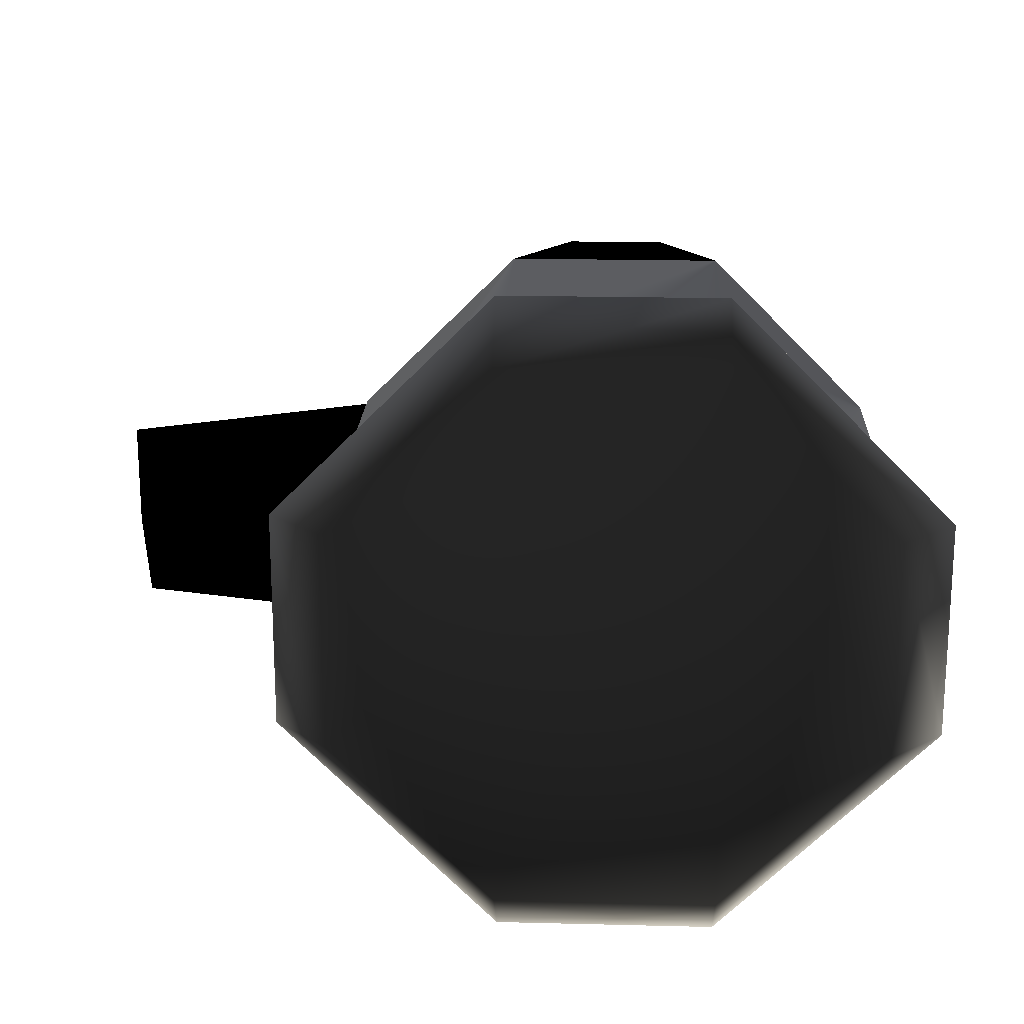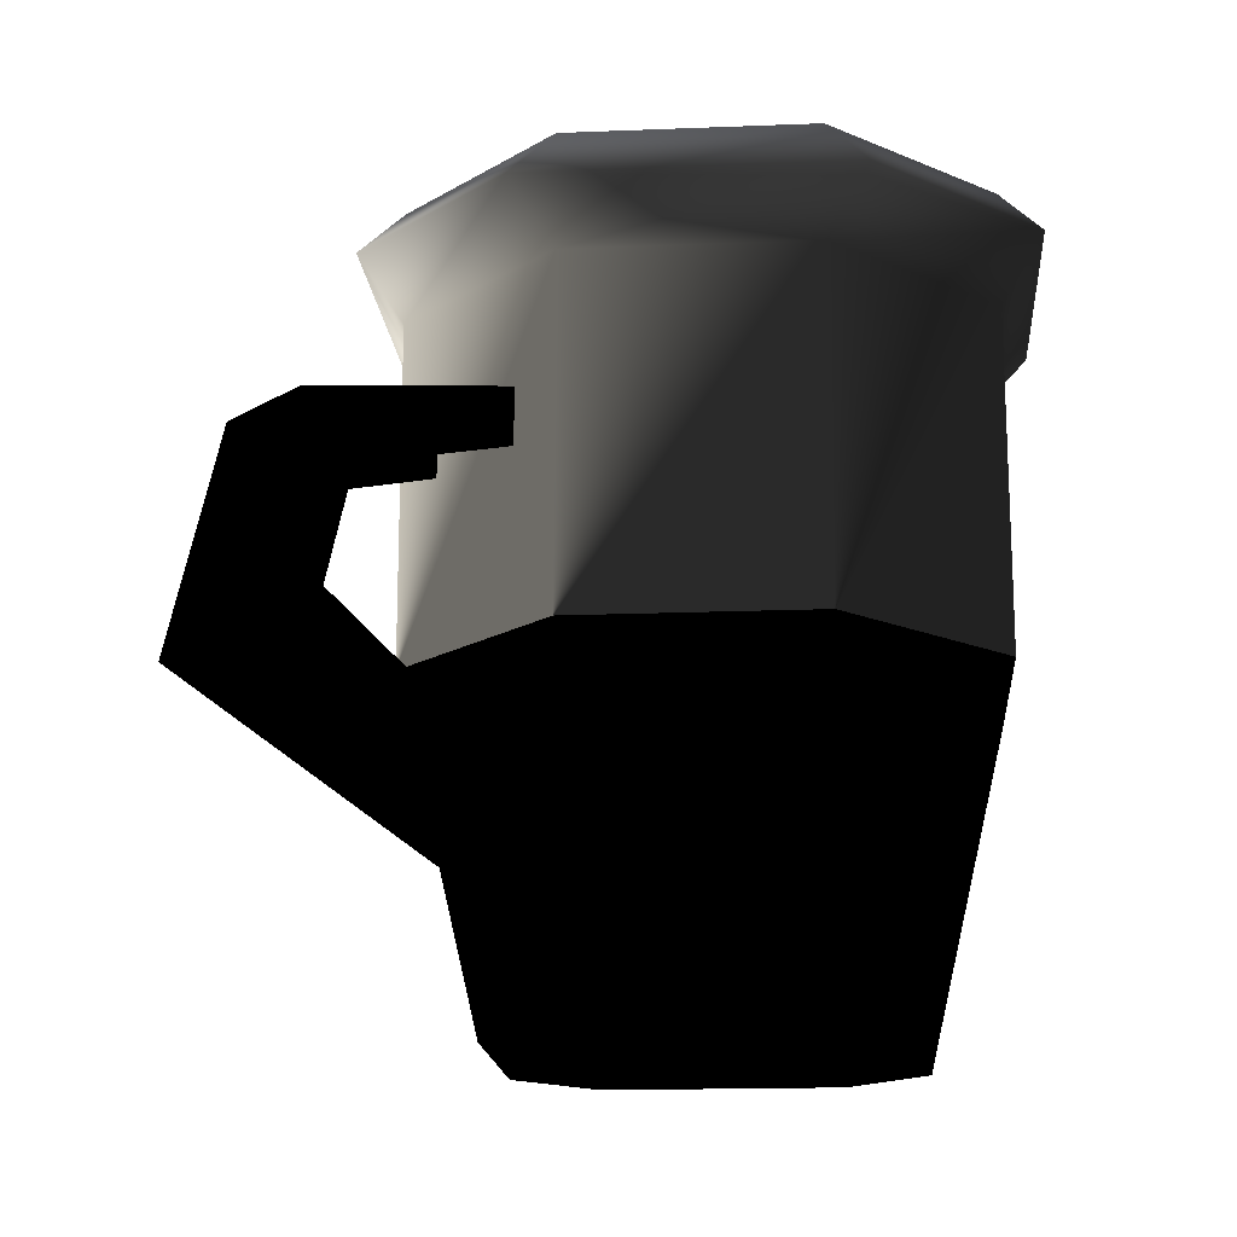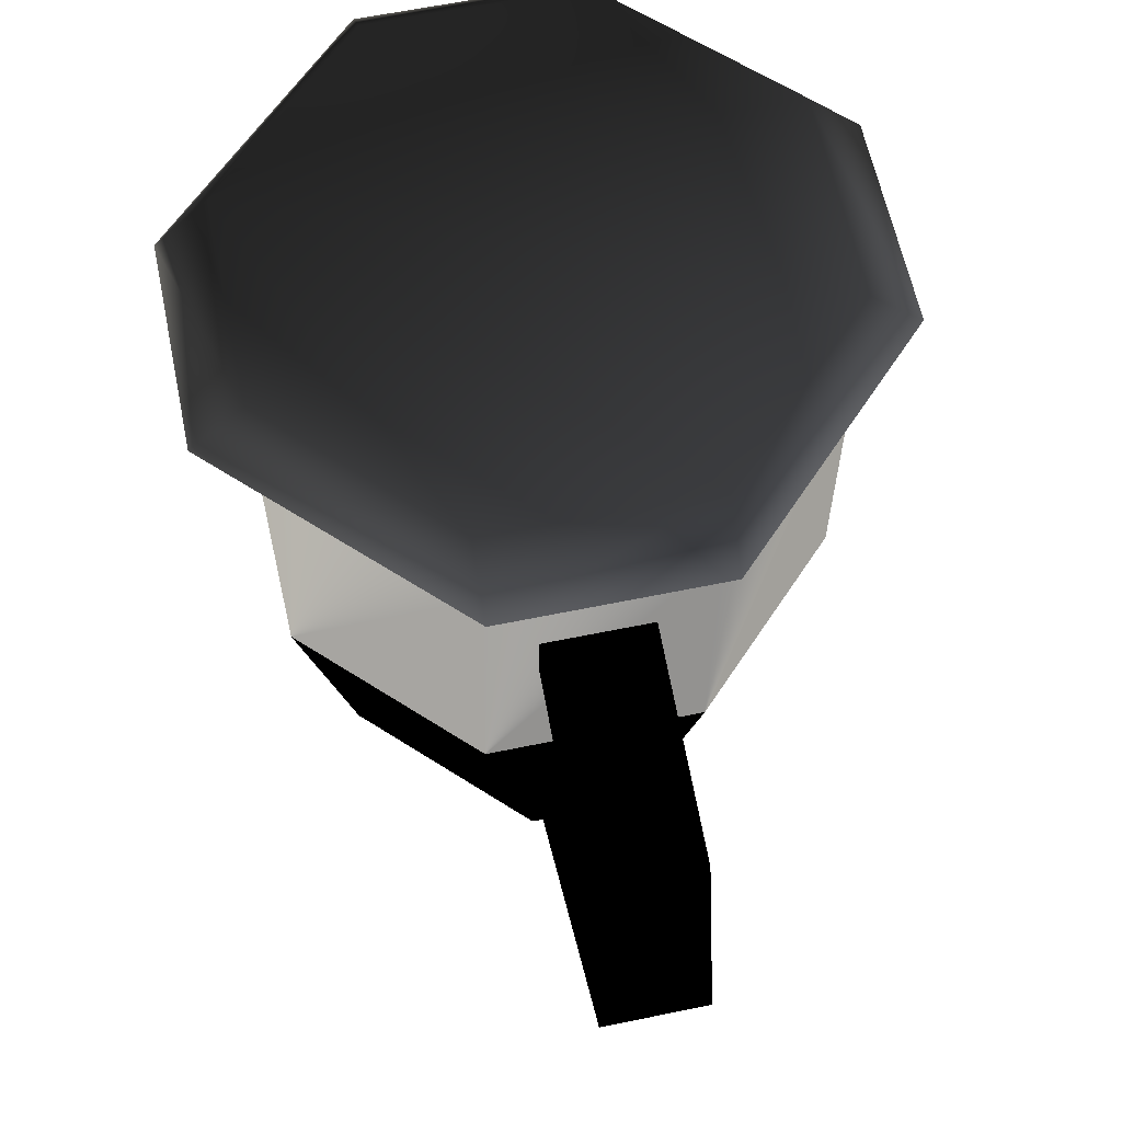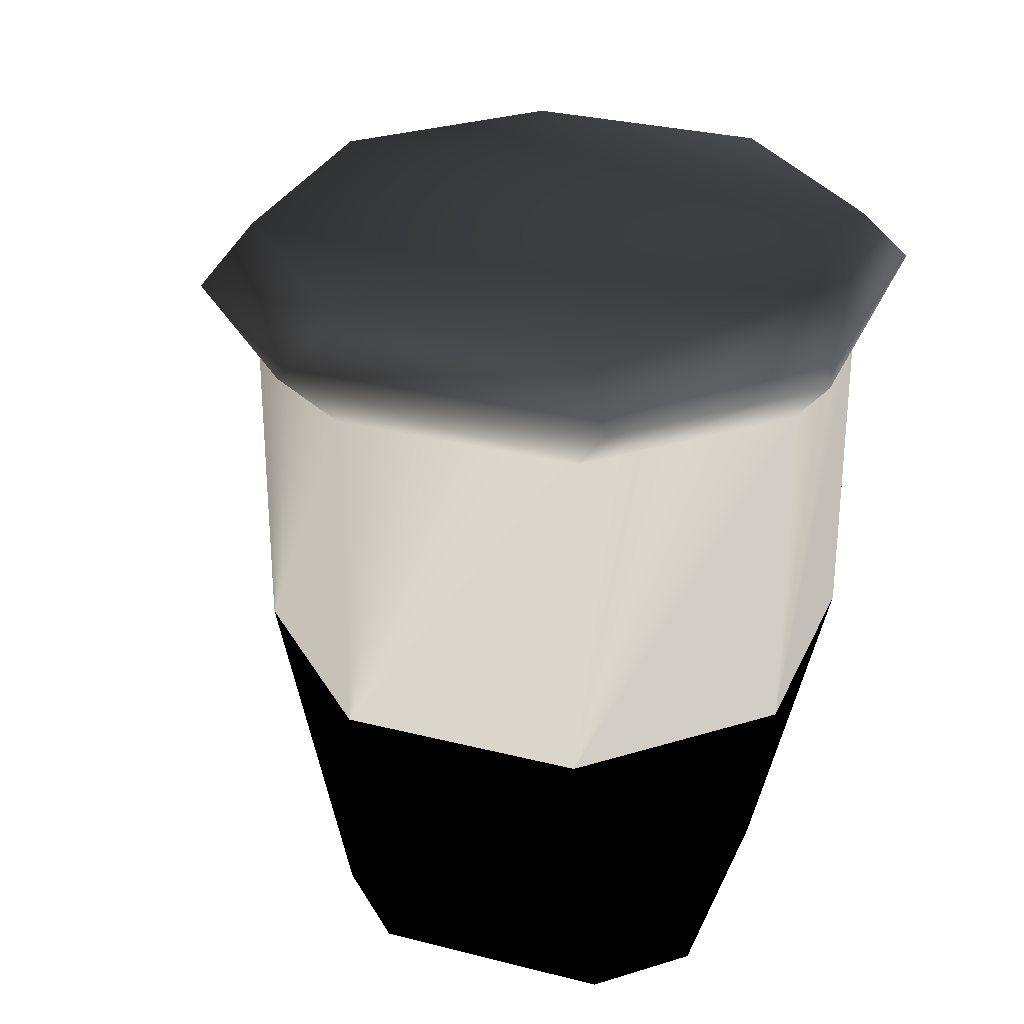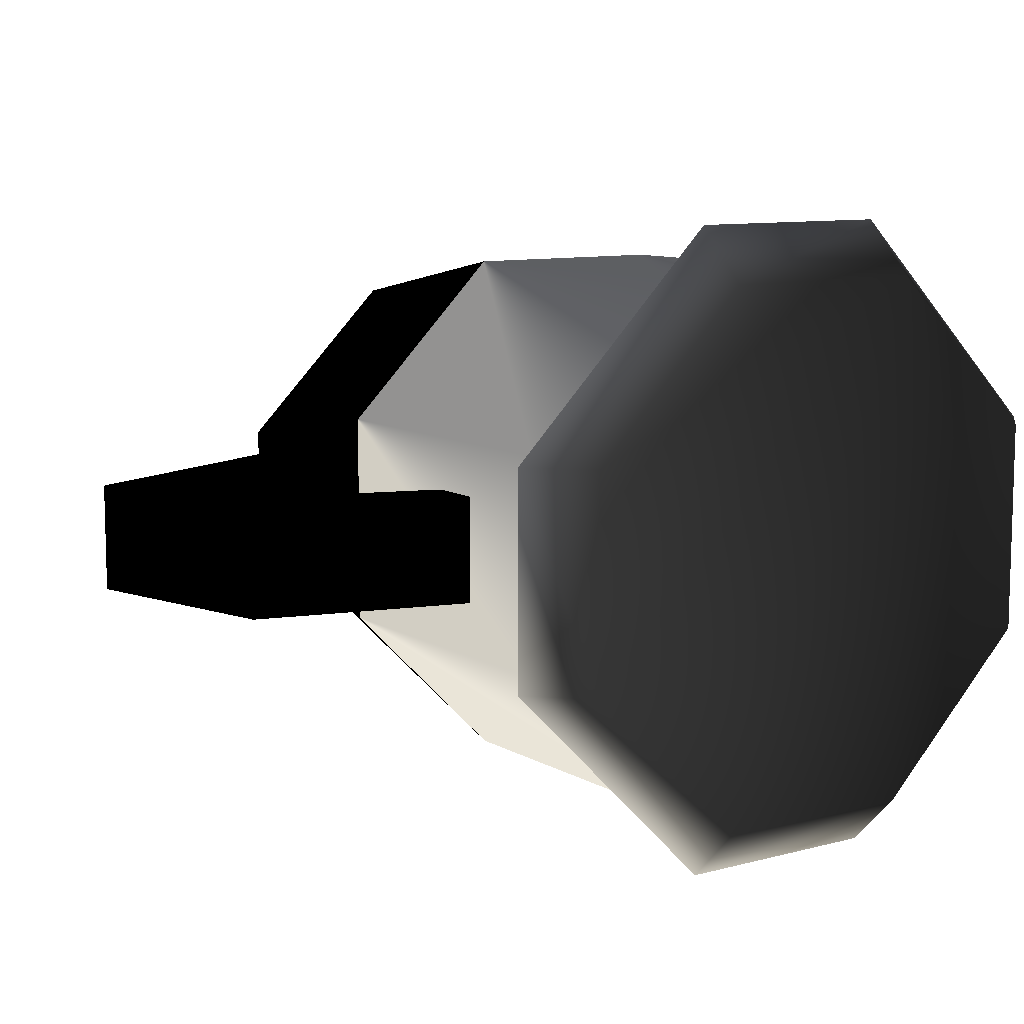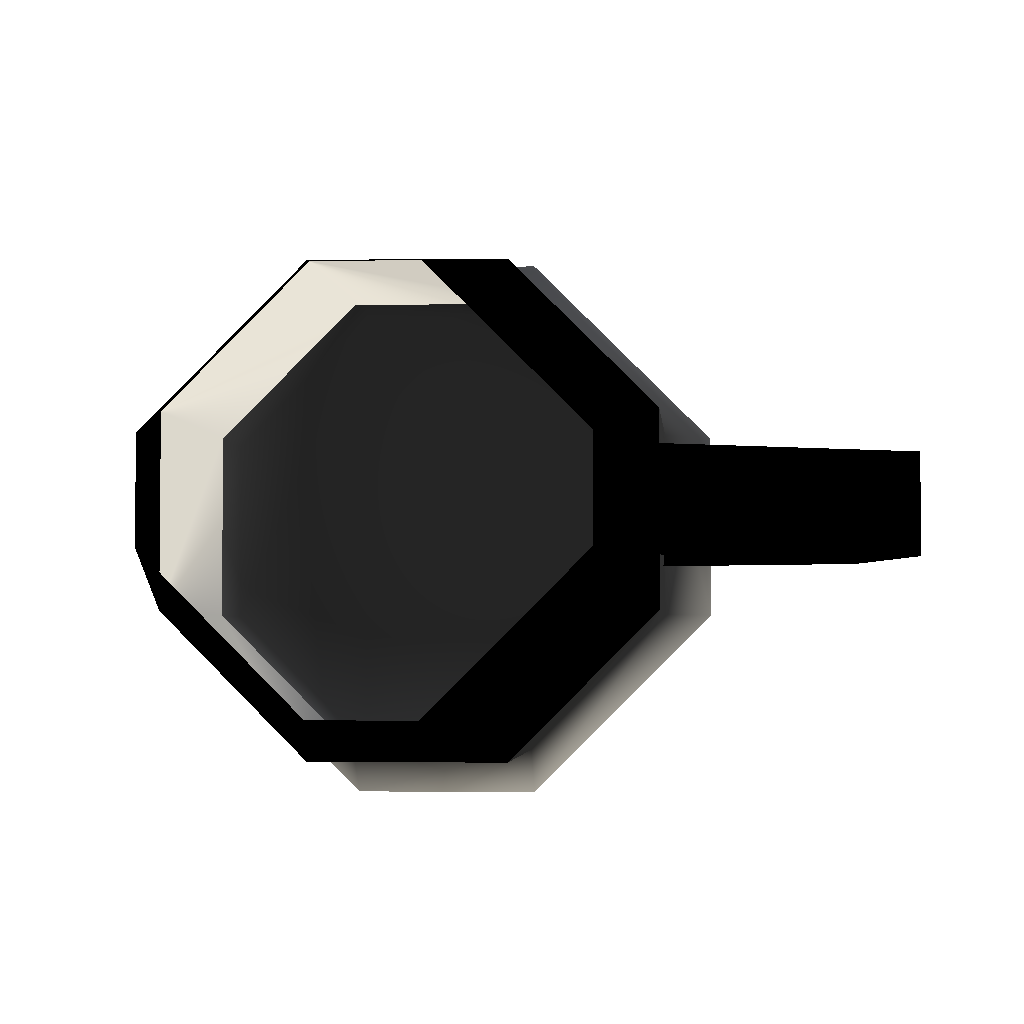
<metadata>
{"format":"obj","ext":"obj","renderer":"f3d","projection":"perspective","resolution":1024,"background":"white","views":[{"elev":19.4,"azim":-177.3,"up":"+Z"},{"elev":-16.8,"azim":139.6,"up":"+Y"},{"elev":62.0,"azim":78.2,"up":"+Y"},{"elev":29.8,"azim":-114.4,"up":"+Y"},{"elev":9.7,"azim":145.5,"up":"+Z"},{"elev":-3.4,"azim":4.9,"up":"+Z"}]}
</metadata>
<code>
o 2491
v -6 0 -4
v -6 0 0
v -8 12 2
v -8 12 -6
v 0 0 -10
v -2 12 -12
v 4 0 -10
v 6 12 -12
v 10 0 -4
v 12 12 -6
v 10 0 0
v 12 12 2
v 4 0 6
v 6 12 8
v 0 0 6
v -2 12 8
v -2 24 8
v -8 24 2
v -8 24 -6
v -2 24 -12
v 6 24 -12
v 12 24 -6
v 12 24 2
v 6 24 8
v 6 26 10
v -2 26 10
v -10 26 2
v -10 26 -6
v -2 26 -14
v 6 26 -14
v 14 26 -6
v 14 26 2
v 12 28 2
v 6 28 8
v -2 28 8
v -8 28 2
v -8 28 -6
v -2 28 -12
v 6 28 -12
v 12 28 -6
v 22 10 -4
v 11 5 -4
v 11 7 -4
v 19 12 -4
v 20 18 -4
v 22 10 0
v 20 18 0
v 18 16 0
v 19 12 0
v 11 5 0
v 11 7 0
v 18 16 -4
v 12 20 -4
v 12 20 0
v 12 18 0
v 12 18 -4
f 1 2 3
f 1 3 4
f 1 4 5
f 5 4 6
f 5 6 7
f 7 6 8
f 7 8 9
f 9 8 10
f 9 10 11
f 11 10 12
f 11 12 13
f 13 12 14
f 13 14 15
f 15 14 16
f 15 16 2
f 2 16 3
f 3 16 17
f 3 17 18
f 3 18 4
f 4 18 19
f 4 19 6
f 6 19 20
f 6 20 8
f 8 20 21
f 8 21 10
f 10 21 22
f 10 22 12
f 12 22 23
f 12 23 14
f 14 23 24
f 14 24 16
f 16 24 17
f 17 24 25
f 17 25 26
f 17 26 18
f 18 26 27
f 18 27 19
f 19 27 28
f 19 28 20
f 20 28 29
f 20 29 21
f 21 29 30
f 21 30 22
f 22 30 31
f 22 31 23
f 23 31 32
f 23 32 24
f 24 32 25
f 25 32 33
f 25 33 34
f 25 34 26
f 26 34 35
f 26 35 27
f 27 35 36
f 27 36 28
f 28 36 37
f 28 37 29
f 29 37 38
f 29 38 30
f 30 38 39
f 30 39 31
f 31 39 40
f 31 40 32
f 32 40 33
f 33 40 35
f 33 35 34
f 35 40 39
f 35 39 38
f 35 38 37
f 35 37 36
f 41 42 43
f 41 43 44
f 41 44 45
f 41 45 46
f 46 45 47
f 46 47 48
f 46 48 49
f 46 49 50
f 50 49 51
f 51 49 43
f 43 49 44
f 45 44 52
f 45 52 53
f 45 53 47
f 47 53 54
f 47 54 55
f 47 55 48
f 53 52 56

</code>
